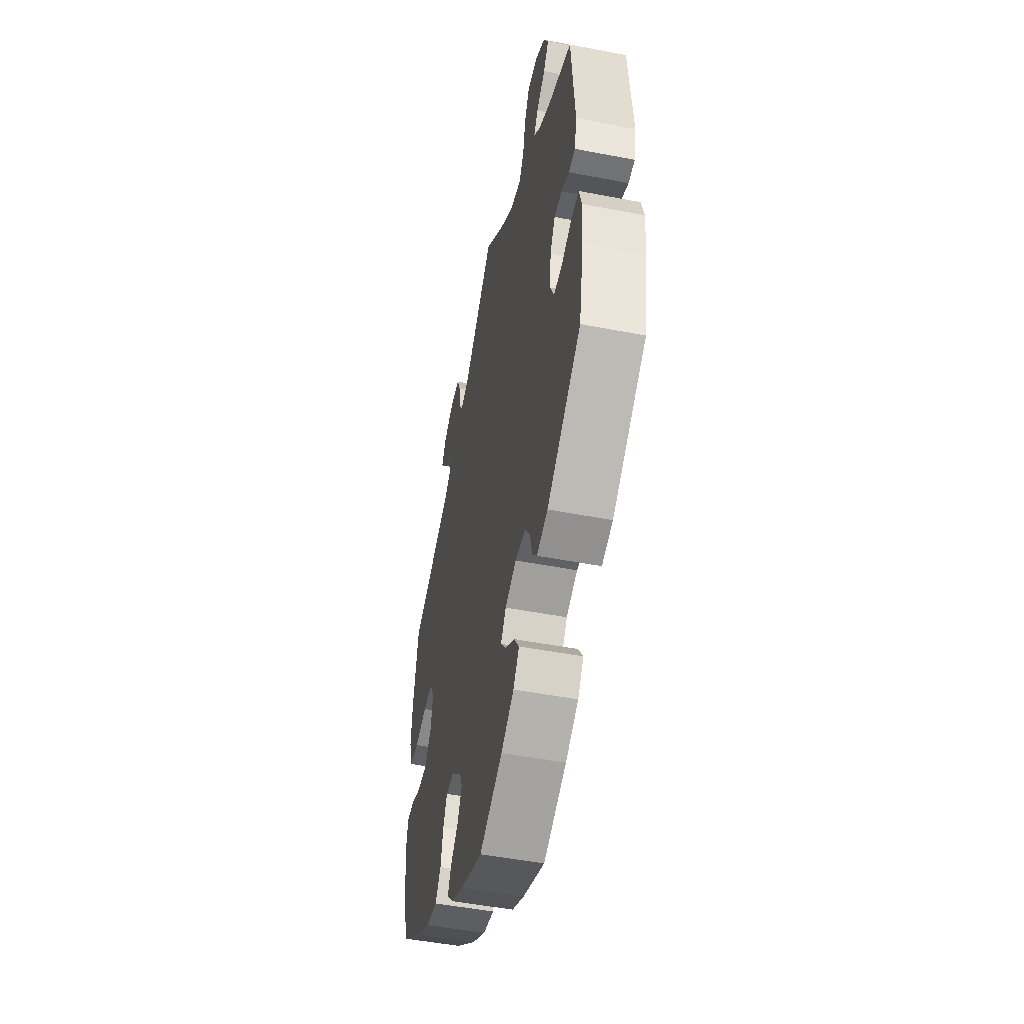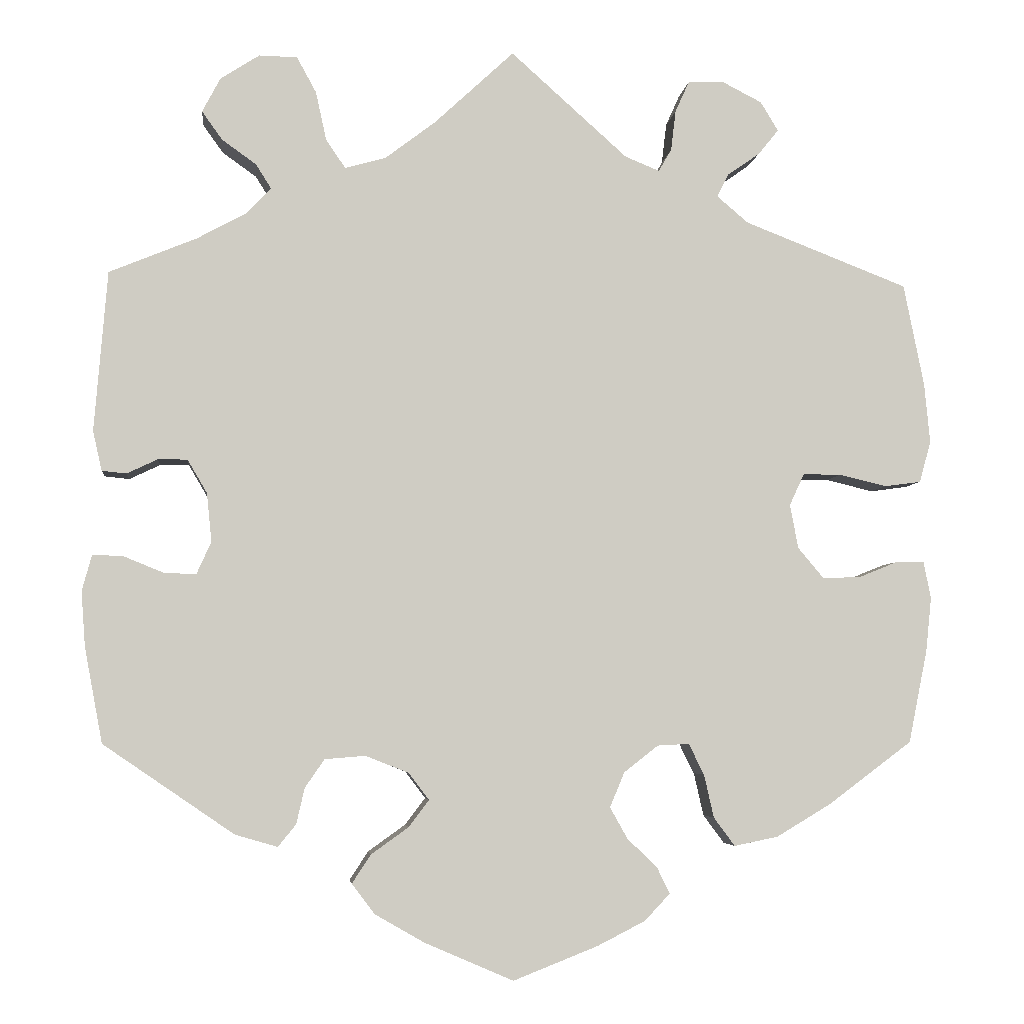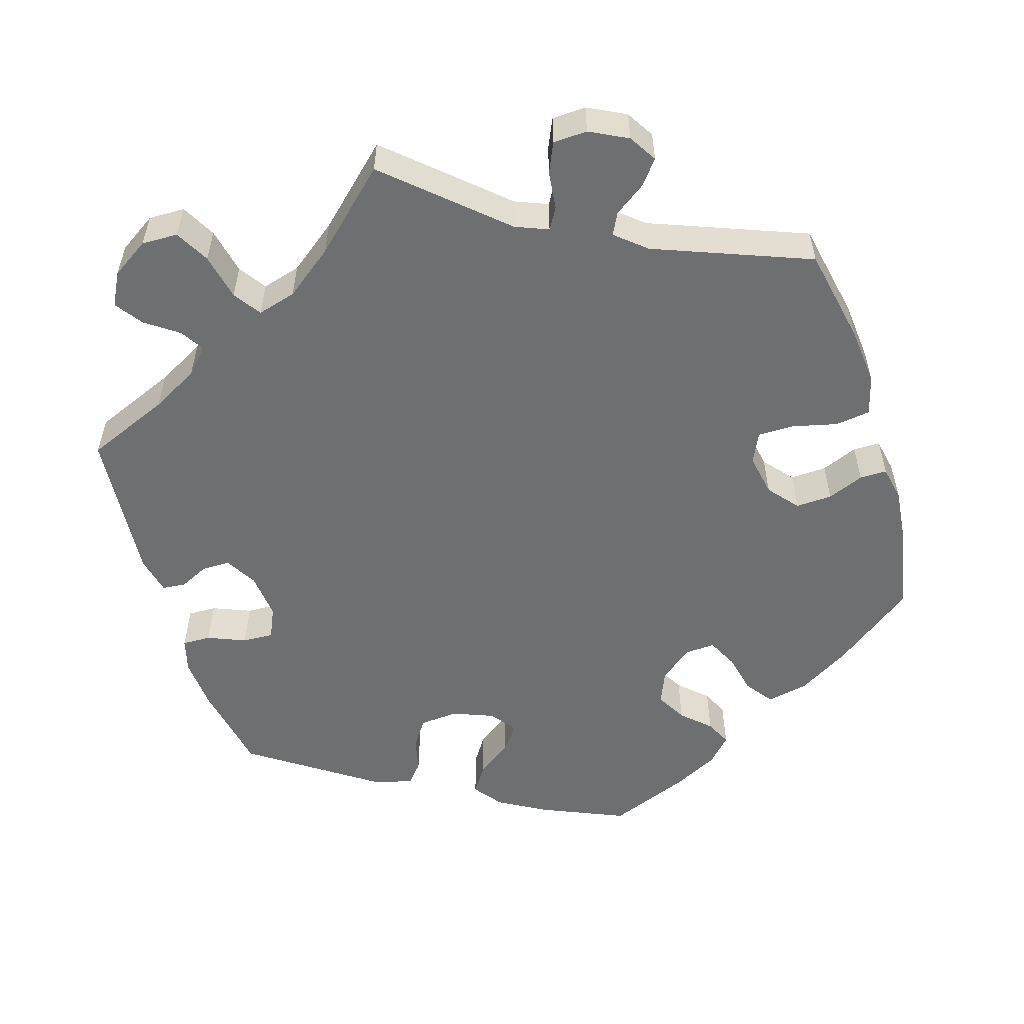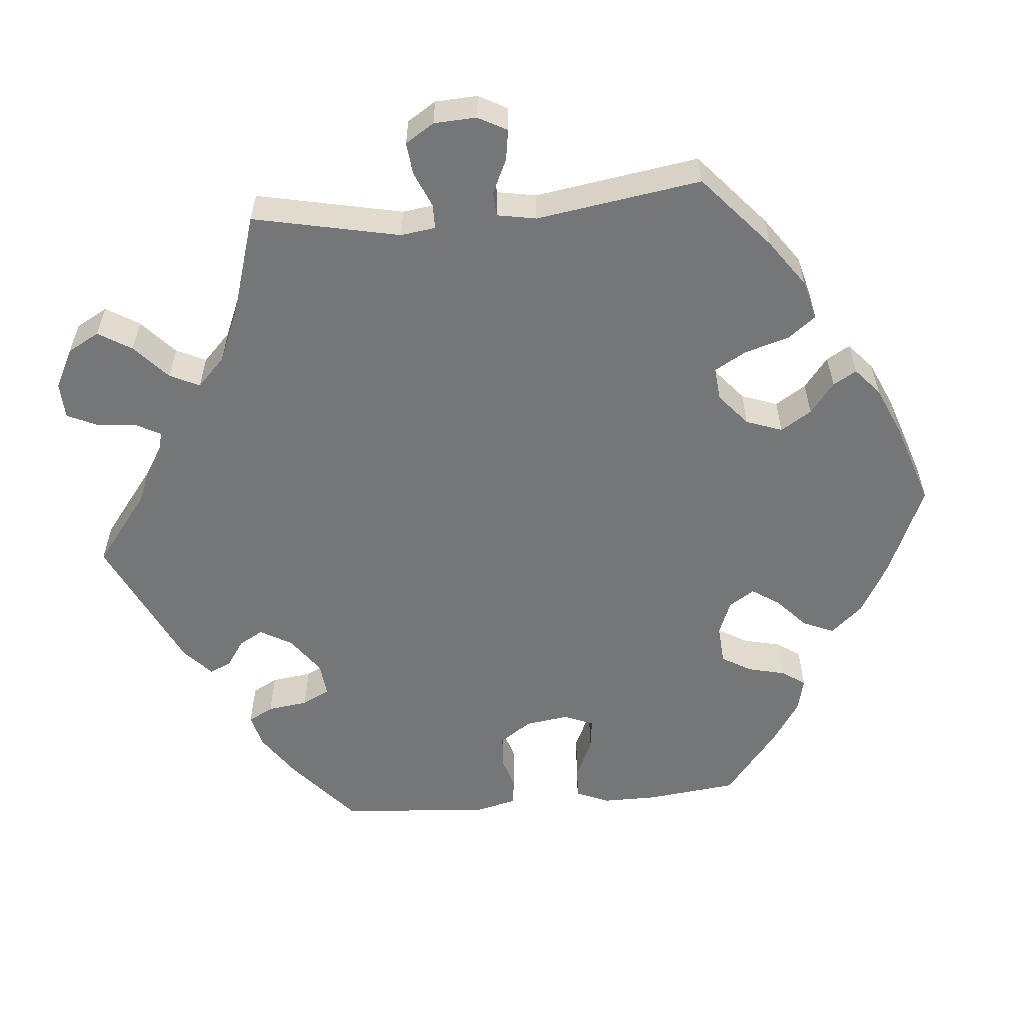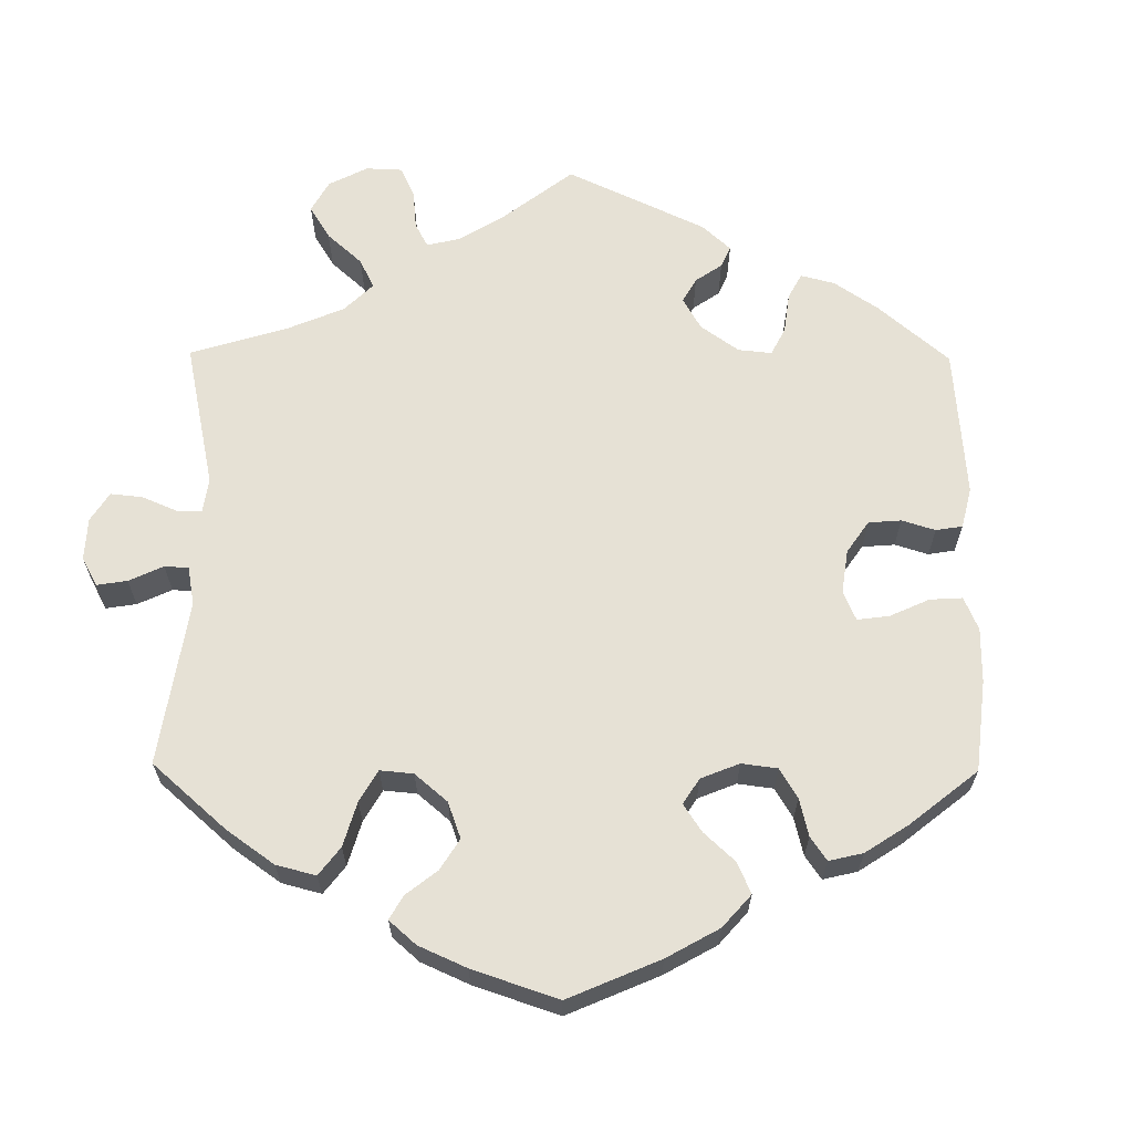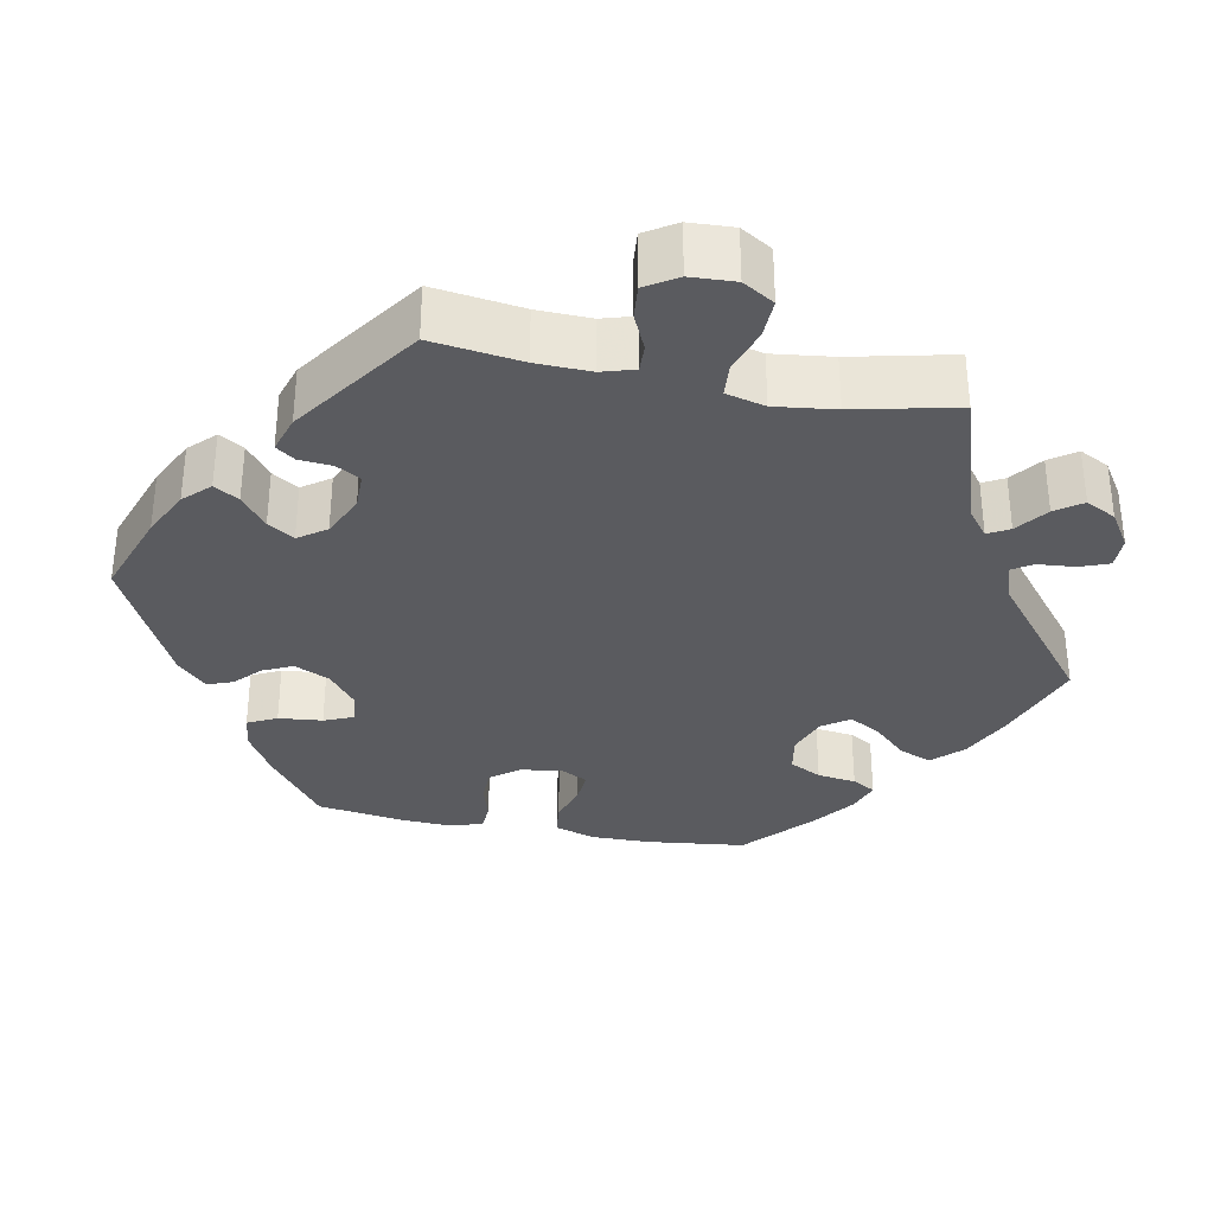
<metadata>
{"format":"obj","ext":"obj","renderer":"f3d","projection":"perspective","resolution":1024,"background":"white","views":[{"elev":-49.7,"azim":-102.0,"up":"+Z"},{"elev":-4.8,"azim":-6.1,"up":"+Z"},{"elev":-54.6,"azim":17.1,"up":"+Y"},{"elev":-56.8,"azim":35.1,"up":"+Y"},{"elev":64.3,"azim":120.5,"up":"+Y"},{"elev":-32.9,"azim":-41.2,"up":"+Y"}]}
</metadata>
<code>
v 0.398 0.07 -0.365
v 0.331 0.07 -0.405
v 0.277 0.07 -0.416
v 0.251 0.07 -0.381
v 0.239 0.07 -0.328
v 0.22 0.07 -0.29
v 0.181 0.07 -0.292
v 0.139 0.07 -0.325
v 0.121 0.07 -0.368
v 0.143 0.07 -0.407
v 0.179 0.07 -0.441
v 0.195 0.07 -0.474
v 0.164 0.07 -0.507
v 0.105 0.07 -0.537
v 0.001 0.07 -0.578
v -0.108 0.07 -0.531
v -0.169 0.07 -0.496
v -0.197 0.07 -0.459
v -0.174 0.07 -0.424
v -0.128 0.07 -0.391
v -0.103 0.07 -0.358
v -0.128 0.07 -0.325
v -0.181 0.07 -0.304
v -0.231 0.07 -0.308
v -0.255 0.07 -0.343
v -0.265 0.07 -0.387
v -0.287 0.07 -0.414
v -0.339 0.07 -0.399
v -0.5 0.07 -0.289
v -0.522 0.07 -0.172
v -0.527 0.07 -0.104
v -0.515 0.07 -0.06
v -0.478 0.07 -0.061
v -0.429 0.07 -0.081
v -0.389 0.07 -0.083
v -0.371 0.07 -0.043
v -0.377 0.07 0.017
v -0.401 0.07 0.058
v -0.437 0.07 0.058
v -0.475 0.07 0.04
v -0.505 0.07 0.043
v -0.516 0.07 0.092
v -0.5 0.07 0.289
v -0.393 0.07 0.333
v -0.332 0.07 0.366
v -0.302 0.07 0.398
v -0.321 0.07 0.428
v -0.363 0.07 0.458
v -0.388 0.07 0.493
v -0.366 0.07 0.535
v -0.318 0.07 0.566
v -0.271 0.07 0.565
v -0.247 0.07 0.521
v -0.234 0.07 0.461
v -0.21 0.07 0.426
v -0.16 0.07 0.44
v -0.098 0.07 0.487
v 0 0.07 0.578
v 0.144 0.07 0.449
v 0.186 0.07 0.432
v 0.202 0.07 0.459
v 0.208 0.07 0.509
v 0.225 0.07 0.547
v 0.269 0.07 0.549
v 0.318 0.07 0.524
v 0.34 0.07 0.488
v 0.315 0.07 0.457
v 0.275 0.07 0.429
v 0.261 0.07 0.401
v 0.3 0.07 0.368
v 0.501 0.07 0.29
v 0.526 0.07 0.165
v 0.533 0.07 0.091
v 0.519 0.07 0.04
v 0.474 0.07 0.034
v 0.416 0.07 0.048
v 0.369 0.07 0.048
v 0.351 0.07 0.009
v 0.361 0.07 -0.045
v 0.393 0.07 -0.083
v 0.44 0.07 -0.081
v 0.487 0.07 -0.062
v 0.522 0.07 -0.062
v 0.531 0.07 -0.107
v 0.524 0.07 -0.174
v 0.501 0.07 -0.288
v 0.398 0 -0.365
v 0.331 0 -0.405
v 0.277 0 -0.416
v 0.251 0 -0.381
v 0.239 0 -0.328
v 0.22 0 -0.29
v 0.181 0 -0.292
v 0.139 0 -0.325
v 0.121 0 -0.368
v 0.143 0 -0.407
v 0.179 0 -0.441
v 0.195 0 -0.474
v 0.164 0 -0.507
v 0.105 0 -0.537
v 0.001 0 -0.578
v -0.108 0 -0.531
v -0.169 0 -0.496
v -0.197 0 -0.459
v -0.174 0 -0.424
v -0.128 0 -0.391
v -0.103 0 -0.358
v -0.128 0 -0.325
v -0.181 0 -0.304
v -0.231 0 -0.308
v -0.255 0 -0.343
v -0.265 0 -0.387
v -0.287 0 -0.414
v -0.339 0 -0.399
v -0.5 0 -0.289
v -0.522 0 -0.172
v -0.527 0 -0.104
v -0.515 0 -0.06
v -0.478 0 -0.061
v -0.429 0 -0.081
v -0.389 0 -0.083
v -0.371 0 -0.043
v -0.377 0 0.017
v -0.401 0 0.058
v -0.437 0 0.058
v -0.475 0 0.04
v -0.505 0 0.043
v -0.516 0 0.092
v -0.5 0 0.289
v -0.393 0 0.333
v -0.332 0 0.366
v -0.302 0 0.398
v -0.321 0 0.428
v -0.363 0 0.458
v -0.388 0 0.493
v -0.366 0 0.535
v -0.318 0 0.566
v -0.271 0 0.565
v -0.247 0 0.521
v -0.234 0 0.461
v -0.21 0 0.426
v -0.16 0 0.44
v -0.098 0 0.487
v 0 0 0.578
v 0.144 0 0.449
v 0.186 0 0.432
v 0.202 0 0.459
v 0.208 0 0.509
v 0.225 0 0.547
v 0.269 0 0.549
v 0.318 0 0.524
v 0.34 0 0.488
v 0.315 0 0.457
v 0.275 0 0.429
v 0.261 0 0.401
v 0.3 0 0.368
v 0.501 0 0.29
v 0.526 0 0.165
v 0.533 0 0.091
v 0.519 0 0.04
v 0.474 0 0.034
v 0.416 0 0.048
v 0.369 0 0.048
v 0.351 0 0.009
v 0.361 0 -0.045
v 0.393 0 -0.083
v 0.44 0 -0.081
v 0.487 0 -0.062
v 0.522 0 -0.062
v 0.531 0 -0.107
v 0.524 0 -0.174
v 0.501 0 -0.288
f 81 82 83 84
f 80 81 84 85
f 73 74 75 76
f 73 76 77
f 70 71 72 73
f 69 70 73 77
f 65 66 67 68
f 65 68 69
f 64 65 69
f 61 62 63 64
f 60 61 64 69
f 59 60 69 77
f 57 58 59 77
f 51 52 53 54
f 51 54 55
f 50 51 55
f 47 48 49 50
f 46 47 50 55
f 45 46 55 56
f 41 42 43 44
f 39 40 41 44
f 38 39 44 45
f 37 38 45 56
f 31 32 33 34
f 31 34 35
f 30 31 35
f 29 30 35
f 28 29 35
f 25 26 27 28
f 24 25 28 35
f 23 24 35 36
f 17 18 19 20
f 17 20 21
f 16 17 21
f 15 16 21
f 14 15 21
f 13 14 21 22
f 10 11 12 13
f 9 10 13 22
f 2 3 4 5
f 2 5 6
f 1 2 6
f 80 85 86 1
f 56 57 77 78
f 56 78 79
f 8 9 22 23
f 7 8 23 36
f 6 7 36 37
f 37 56 79 80
f 1 6 37 80
f 170 169 168 167
f 171 170 167 166
f 162 161 160 159
f 163 162 159
f 159 158 157 156
f 163 159 156 155
f 154 153 152 151
f 155 154 151
f 155 151 150
f 150 149 148 147
f 155 150 147 146
f 163 155 146 145
f 163 145 144 143
f 140 139 138 137
f 141 140 137
f 141 137 136
f 136 135 134 133
f 141 136 133 132
f 142 141 132 131
f 130 129 128 127
f 130 127 126 125
f 131 130 125 124
f 142 131 124 123
f 120 119 118 117
f 121 120 117
f 121 117 116
f 121 116 115
f 121 115 114
f 114 113 112 111
f 121 114 111 110
f 122 121 110 109
f 106 105 104 103
f 107 106 103
f 107 103 102
f 107 102 101
f 107 101 100
f 108 107 100 99
f 99 98 97 96
f 108 99 96 95
f 91 90 89 88
f 92 91 88
f 92 88 87
f 87 172 171 166
f 164 163 143 142
f 165 164 142
f 109 108 95 94
f 122 109 94 93
f 123 122 93 92
f 166 165 142 123
f 166 123 92 87
f 1 87 88 2
f 2 88 89 3
f 3 89 90 4
f 4 90 91 5
f 5 91 92 6
f 6 92 93 7
f 7 93 94 8
f 8 94 95 9
f 9 95 96 10
f 10 96 97 11
f 11 97 98 12
f 12 98 99 13
f 13 99 100 14
f 14 100 101 15
f 15 101 102 16
f 16 102 103 17
f 17 103 104 18
f 18 104 105 19
f 19 105 106 20
f 20 106 107 21
f 21 107 108 22
f 22 108 109 23
f 23 109 110 24
f 24 110 111 25
f 25 111 112 26
f 26 112 113 27
f 27 113 114 28
f 28 114 115 29
f 29 115 116 30
f 30 116 117 31
f 31 117 118 32
f 32 118 119 33
f 33 119 120 34
f 34 120 121 35
f 35 121 122 36
f 36 122 123 37
f 37 123 124 38
f 38 124 125 39
f 39 125 126 40
f 40 126 127 41
f 41 127 128 42
f 42 128 129 43
f 43 129 130 44
f 44 130 131 45
f 45 131 132 46
f 46 132 133 47
f 47 133 134 48
f 48 134 135 49
f 49 135 136 50
f 50 136 137 51
f 51 137 138 52
f 52 138 139 53
f 53 139 140 54
f 54 140 141 55
f 55 141 142 56
f 56 142 143 57
f 57 143 144 58
f 58 144 145 59
f 59 145 146 60
f 60 146 147 61
f 61 147 148 62
f 62 148 149 63
f 63 149 150 64
f 64 150 151 65
f 65 151 152 66
f 66 152 153 67
f 67 153 154 68
f 68 154 155 69
f 69 155 156 70
f 70 156 157 71
f 71 157 158 72
f 72 158 159 73
f 73 159 160 74
f 74 160 161 75
f 75 161 162 76
f 76 162 163 77
f 77 163 164 78
f 78 164 165 79
f 79 165 166 80
f 80 166 167 81
f 81 167 168 82
f 82 168 169 83
f 83 169 170 84
f 84 170 171 85
f 85 171 172 86
f 86 172 87 1

</code>
